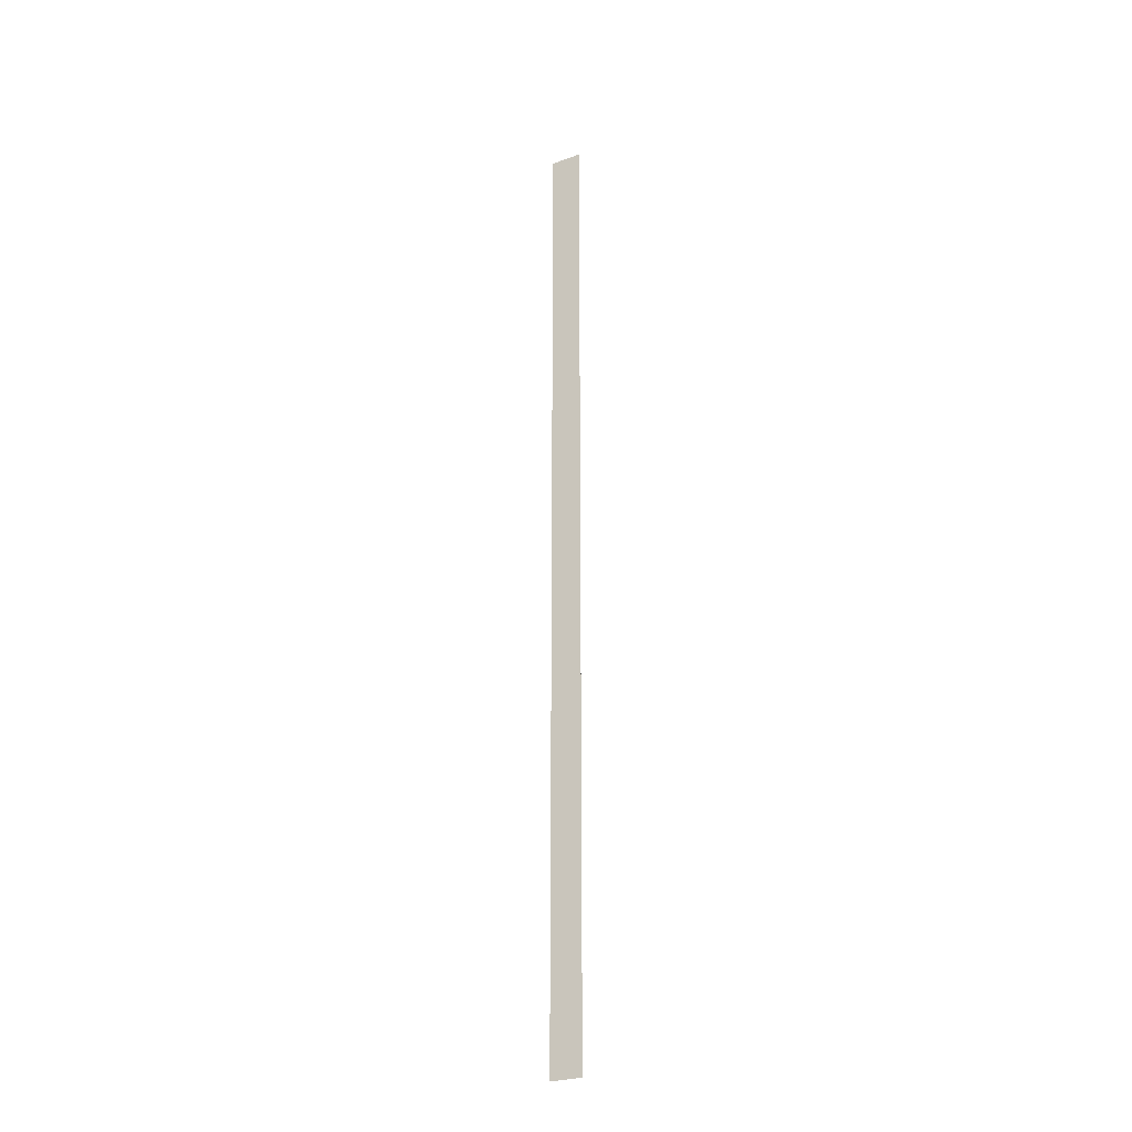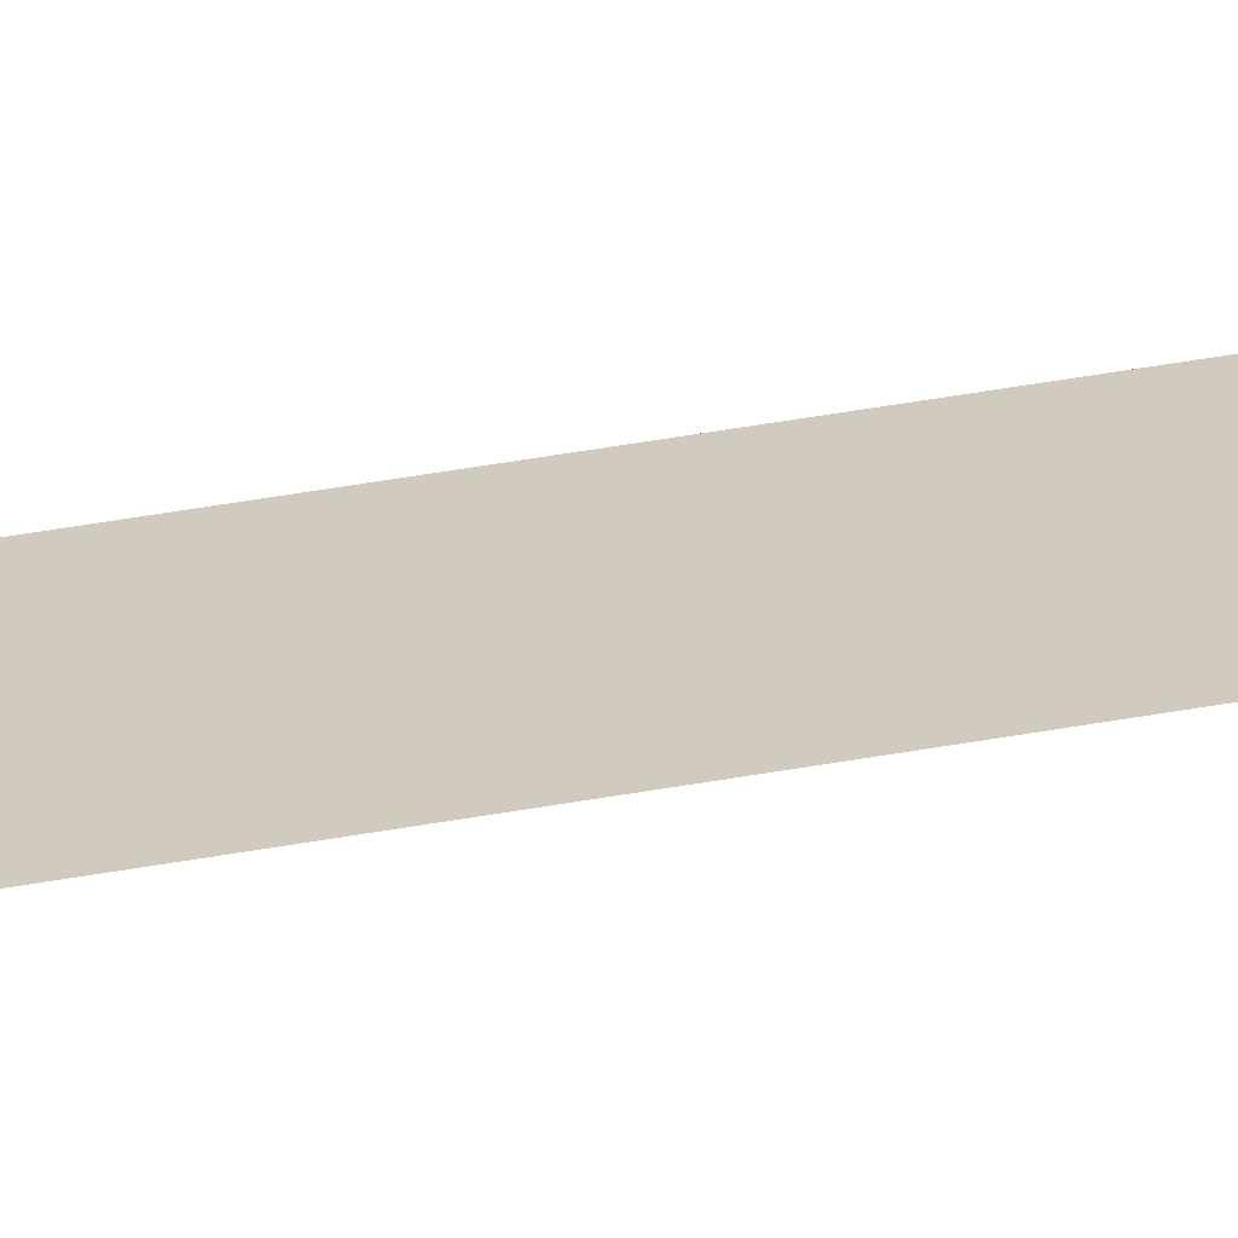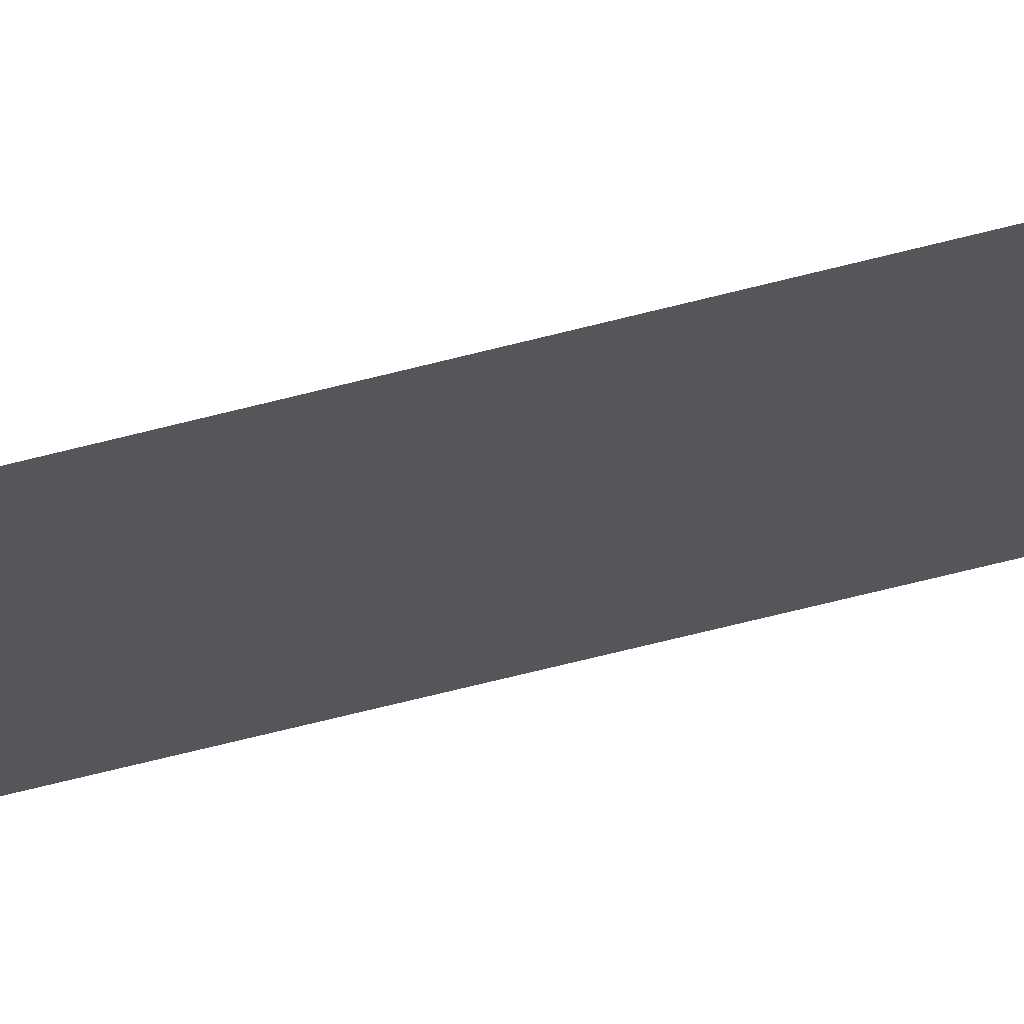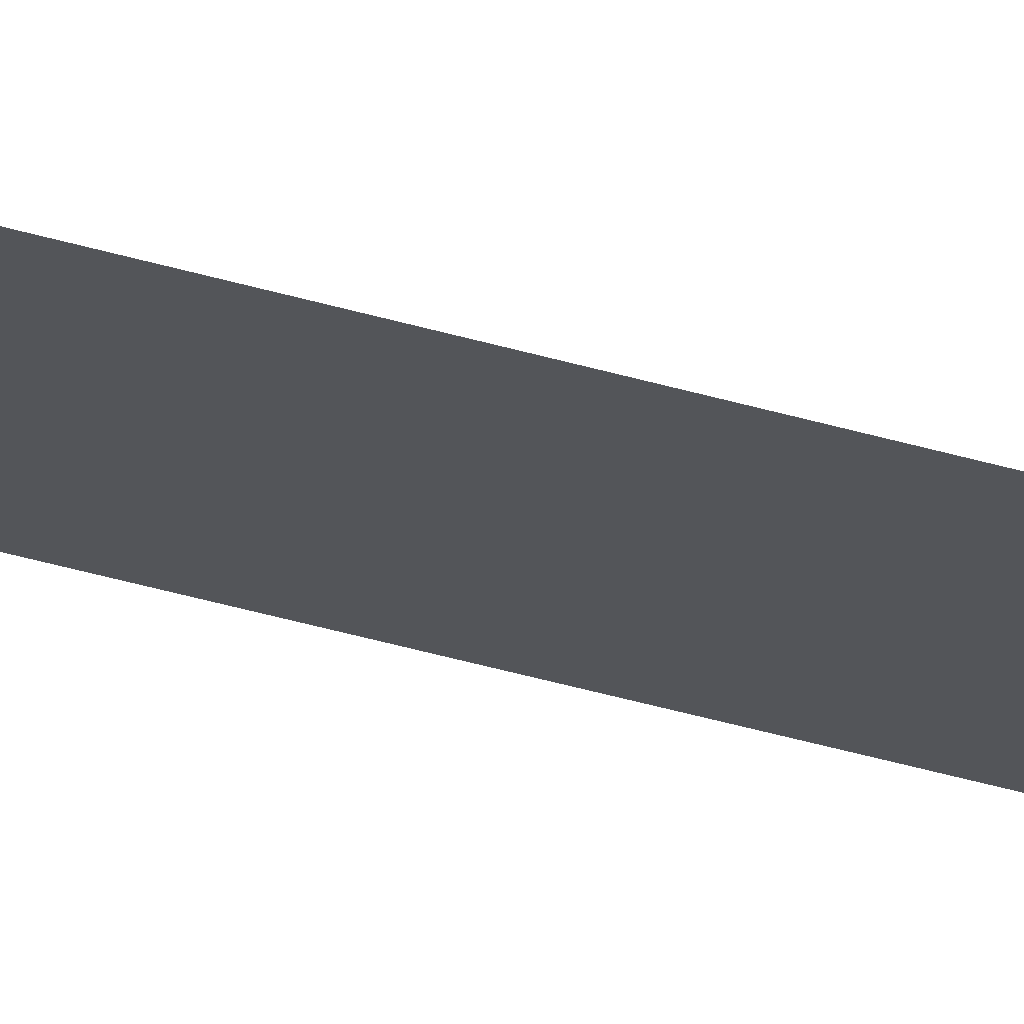
<metadata>
{"format":"obj","ext":"obj","renderer":"f3d","projection":"perspective","resolution":1024,"background":"white","views":[{"elev":-26.6,"azim":29.4,"up":"+Z"},{"elev":23.6,"azim":-110.5,"up":"+Y"},{"elev":-25.5,"azim":-61.3,"up":"+Y"},{"elev":-24.5,"azim":-119.8,"up":"+Y"}]}
</metadata>
<code>
o wall_obb.158_Mesh.163
v 123.4 4.508 16.43
v 123.4 4.508 1.125
v 123.4 4.508 14.73
v 123.4 4.508 13.03
v 123.4 4.508 11.33
v 123.4 4.508 9.628
v 123.4 4.508 7.927
v 123.4 4.508 6.227
v 123.4 4.508 4.526
v 123.4 4.508 2.825
v 122.9 4.508 16.43
v 122.9 4.508 14.73
v 122.9 4.508 13.03
v 122.9 4.508 11.33
v 122.9 4.508 9.628
v 122.9 4.508 7.927
v 122.9 4.508 6.227
v 122.9 4.508 4.526
v 122.9 4.508 2.825
v 122.9 4.508 1.125
f 1 3 4 5 6 7 8 9 10 2 20 19 18 17 16 15 14 13 12 11

</code>
